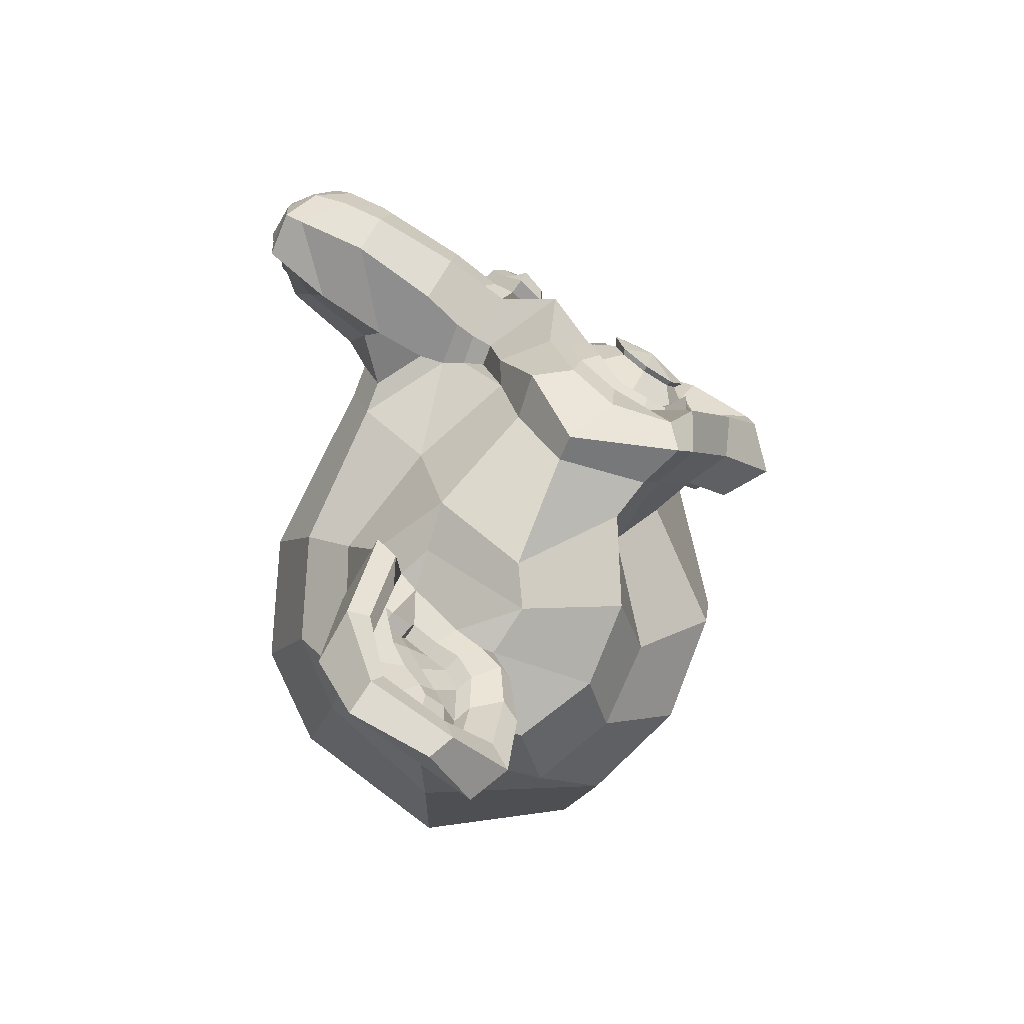
<metadata>
{"format":"obj","ext":"obj","renderer":"f3d","projection":"perspective","resolution":1024,"background":"white","views":[{"elev":2.2,"azim":87.1,"up":"+Z"}]}
</metadata>
<code>
o Suzanne
v -0.2812 0.556 0.7587
v -0.7188 0.556 0.7587
v -0.25 0.5048 0.7469
v -0.75 0.5048 0.7469
v -0.2266 0.4574 0.7133
v -0.7734 0.4574 0.7133
v -0.3242 0.4366 0.7516
v -0.6758 0.4366 0.7516
v -0.3242 0.4881 0.7776
v -0.6758 0.4881 0.7776
v -0.3242 0.5477 0.7741
v -0.6758 0.5477 0.7741
v -0.3633 0.5649 0.7715
v -0.6367 0.5649 0.7715
v -0.3984 0.5205 0.7693
v -0.6016 0.5205 0.7693
v -0.4219 0.4776 0.7421
v -0.5781 0.4776 0.7421
v -0.4609 0.5566 0.6915
v -0.5391 0.5566 0.6915
v -0.4297 0.5813 0.7267
v -0.5703 0.5813 0.7267
v -0.3789 0.597 0.7491
v -0.6211 0.597 0.7491
v -0.3633 0.6322 0.7245
v -0.6367 0.6322 0.7245
v -0.3984 0.6421 0.6842
v -0.6016 0.6421 0.6842
v -0.4219 0.6344 0.6323
v -0.5781 0.6344 0.6323
v -0.3242 0.6575 0.5971
v -0.6758 0.6575 0.5971
v -0.3242 0.661 0.6566
v -0.6758 0.661 0.6566
v -0.3242 0.6405 0.7091
v -0.6758 0.6405 0.7091
v -0.2812 0.6232 0.7117
v -0.7188 0.6232 0.7117
v -0.25 0.6264 0.6618
v -0.75 0.6264 0.6618
v -0.2266 0.6143 0.6035
v -0.7734 0.6143 0.6035
v -0.1875 0.5298 0.6531
v -0.8125 0.5298 0.6531
v -0.2188 0.5611 0.6979
v -0.7812 0.5611 0.6979
v -0.2656 0.5858 0.7331
v -0.7344 0.5858 0.7331
v -0.2617 0.5902 0.7395
v -0.7383 0.5902 0.7395
v -0.2773 0.6309 0.7158
v -0.7227 0.6309 0.7158
v -0.3242 0.6536 0.7142
v -0.6758 0.6536 0.7142
v -0.3672 0.6421 0.7318
v -0.6328 0.6421 0.7318
v -0.3867 0.6037 0.7587
v -0.6133 0.6037 0.7587
v -0.3672 0.5685 0.7833
v -0.6328 0.5685 0.7833
v -0.3242 0.6059 0.7619
v -0.6758 0.6059 0.7619
v -0.3242 0.548 0.7881
v -0.6758 0.548 0.7881
v -0.2773 0.5573 0.7673
v -0.7227 0.5573 0.7673
v -0.5 0.6581 0.673
v -0.5 0.6485 0.7274
v -0.5 0.2014 0.9878
v -0.5 0.362 0.904
v -0.5 0.4209 0.8723
v -0.5 0.1585 1.008
v -0.5 0.6082 0.6221
v -0.5 0.6664 0.5622
v -0.5 0.4806 0.01051
v -0.5 0.2556 -0.01801
v -0.5 0.0607 0.1327
v -0.5 0.01169 0.4578
v -0.3984 0.3537 0.7763
v -0.6016 0.3537 0.7763
v -0.3438 0.2536 0.8511
v -0.6562 0.2536 0.8511
v -0.3242 0.148 0.9251
v -0.6758 0.148 0.9251
v -0.3164 0.05674 0.965
v -0.6836 0.05674 0.965
v -0.3359 0.0321 0.9775
v -0.6641 0.0321 0.9775
v -0.4102 0.03146 0.997
v -0.5898 0.03146 0.997
v -0.5 0.03177 1.011
v -0.2812 0.364 0.75
v -0.7188 0.364 0.75
v -0.1836 0.4078 0.7241
v -0.8164 0.4078 0.7241
v -0.08594 0.4578 0.632
v -0.9141 0.4578 0.632
v -0.07031 0.6155 0.6121
v -0.9297 0.6155 0.6121
v -0.1445 0.6469 0.6093
v -0.8555 0.6469 0.6093
v -0.2539 0.7128 0.6013
v -0.7461 0.7128 0.6013
v -0.3398 0.7903 0.5757
v -0.6602 0.7903 0.5757
v -0.4219 0.781 0.5965
v -0.5781 0.781 0.5965
v -0.4688 0.6859 0.6582
v -0.5312 0.6859 0.6582
v -0.418 0.6606 0.6902
v -0.582 0.6606 0.6902
v -0.4375 0.6136 0.7184
v -0.5625 0.6136 0.7184
v -0.3984 0.5205 0.7693
v -0.6016 0.5205 0.7693
v -0.3125 0.4773 0.7757
v -0.6875 0.4773 0.7757
v -0.2539 0.4875 0.7494
v -0.7461 0.4875 0.7494
v -0.1875 0.532 0.704
v -0.8125 0.532 0.704
v -0.1797 0.5768 0.6726
v -0.8203 0.5768 0.6726
v -0.1992 0.6133 0.6566
v -0.8008 0.6133 0.6566
v -0.2852 0.6546 0.6611
v -0.7148 0.6546 0.6611
v -0.375 0.6786 0.6682
v -0.625 0.6786 0.6682
v -0.5 0.1662 1.012
v -0.4453 0.1854 0.999
v -0.5547 0.1854 0.999
v -0.4414 0.1307 1.023
v -0.5586 0.1307 1.023
v -0.4688 0.107 1.03
v -0.5312 0.107 1.03
v -0.5 0.1015 1.029
v -0.5 0.4043 0.8553
v -0.5 0.4245 0.8365
v -0.4492 0.4213 0.8387
v -0.5508 0.4213 0.8387
v -0.4375 0.3915 0.8643
v -0.5625 0.3915 0.8643
v -0.457 0.3636 0.879
v -0.543 0.3636 0.879
v -0.3008 0.4427 0.7808
v -0.6992 0.4427 0.7808
v -0.1914 0.4709 0.7325
v -0.8086 0.4709 0.7325
v -0.1367 0.525 0.6803
v -0.8633 0.525 0.6803
v -0.1289 0.611 0.6534
v -0.8711 0.611 0.6534
v -0.1562 0.6472 0.671
v -0.8438 0.6472 0.671
v -0.2812 0.7218 0.6618
v -0.7188 0.7218 0.6618
v -0.3438 0.7714 0.6509
v -0.6562 0.7714 0.6509
v -0.3984 0.7663 0.664
v -0.6016 0.7663 0.664
v -0.4492 0.6872 0.7146
v -0.5508 0.6872 0.7146
v -0.4375 0.4606 0.8541
v -0.5625 0.4606 0.8541
v -0.3945 0.2907 0.911
v -0.6055 0.2907 0.911
v -0.375 0.1783 0.9753
v -0.625 0.1783 0.9753
v -0.3672 0.1236 0.9993
v -0.6328 0.1236 0.9993
v -0.3828 0.07626 1.013
v -0.6172 0.07626 1.013
v -0.418 0.06986 1.018
v -0.582 0.06986 1.018
v -0.5 0.06569 1.026
v -0.5 0.4968 0.7763
v -0.5 0.5752 0.7453
v -0.3359 0.6773 0.6595
v -0.6641 0.6773 0.6595
v -0.418 0.5419 0.759
v -0.582 0.5419 0.759
v -0.4336 0.573 0.7421
v -0.5664 0.573 0.7421
v -0.4414 0.1982 0.99
v -0.5586 0.1982 0.99
v -0.4609 0.3019 0.927
v -0.5391 0.3019 0.927
v -0.5 0.3019 0.927
v -0.5 0.3476 0.8902
v -0.4531 0.3812 0.8905
v -0.5469 0.3812 0.8905
v -0.4336 0.4049 0.8835
v -0.5664 0.4049 0.8835
v -0.4453 0.4389 0.8502
v -0.5547 0.4389 0.8502
v -0.4805 0.4421 0.848
v -0.5195 0.4421 0.848
v -0.5 0.4235 0.8896
v -0.4766 0.4414 0.8675
v -0.5234 0.4414 0.8675
v -0.4531 0.4382 0.8697
v -0.5469 0.4382 0.8697
v -0.4453 0.4139 0.8963
v -0.5547 0.4139 0.8963
v -0.4609 0.3976 0.8934
v -0.5391 0.3976 0.8934
v -0.5 0.3816 0.9046
v -0.3711 0.3003 0.8089
v -0.6289 0.3003 0.8089
v -0.418 0.3739 0.8528
v -0.582 0.3739 0.8528
v -0.4102 0.3451 0.8729
v -0.5898 0.3451 0.8729
v -0.3828 0.3259 0.791
v -0.6172 0.3259 0.791
v -0.5 0.1079 1.025
v -0.4766 0.1111 1.022
v -0.5234 0.1111 1.022
v -0.4531 0.1371 1.018
v -0.5469 0.1371 1.018
v -0.4531 0.1735 1.003
v -0.5469 0.1735 1.003
v -0.5 0.1374 0.9849
v -0.4531 0.1524 0.9791
v -0.5469 0.1524 0.9791
v -0.4531 0.1201 0.9875
v -0.5469 0.1201 0.9875
v -0.4766 0.1019 0.9955
v -0.5234 0.1019 0.9955
v -0.5 0.09866 0.9977
v -0.4141 0.5829 0.7494
v -0.5859 0.5829 0.7494
v -0.4062 0.555 0.7641
v -0.5938 0.555 0.7641
v -0.332 0.6626 0.6794
v -0.668 0.6626 0.6794
v -0.3633 0.6638 0.688
v -0.6367 0.6638 0.688
v -0.2891 0.6542 0.6947
v -0.7109 0.6542 0.6947
v -0.2188 0.6126 0.6762
v -0.7812 0.6126 0.6762
v -0.207 0.5848 0.6909
v -0.793 0.5848 0.6909
v -0.2109 0.5442 0.7145
v -0.7891 0.5442 0.7145
v -0.2617 0.517 0.7574
v -0.7383 0.517 0.7574
v -0.3125 0.5077 0.7782
v -0.6875 0.5077 0.7782
v -0.3867 0.5381 0.7808
v -0.6133 0.5381 0.7808
v -0.4102 0.6149 0.727
v -0.5898 0.6149 0.727
v -0.3945 0.6469 0.7046
v -0.6055 0.6469 0.7046
v -0.3828 0.6338 0.6995
v -0.6172 0.6338 0.6995
v -0.4023 0.6082 0.7174
v -0.5977 0.6082 0.7174
v -0.3789 0.5377 0.7667
v -0.6211 0.5377 0.7667
v -0.3125 0.5128 0.7651
v -0.6875 0.5128 0.7651
v -0.2695 0.5189 0.7465
v -0.7305 0.5189 0.7465
v -0.2266 0.5483 0.7069
v -0.7734 0.5483 0.7069
v -0.2227 0.5771 0.6867
v -0.7773 0.5771 0.6867
v -0.2344 0.6018 0.6742
v -0.7656 0.6018 0.6742
v -0.293 0.6443 0.6874
v -0.707 0.6443 0.6874
v -0.3594 0.652 0.6915
v -0.6406 0.652 0.6915
v -0.332 0.6507 0.6829
v -0.668 0.6507 0.6829
v -0.3984 0.5547 0.7501
v -0.6016 0.5547 0.7501
v -0.4023 0.5771 0.7344
v -0.5977 0.5771 0.7344
v -0.4453 0.6328 0.6096
v -0.5547 0.6328 0.6096
v -0.4023 0.7183 0.5546
v -0.5977 0.7183 0.5546
v -0.332 0.7211 0.5382
v -0.668 0.7211 0.5382
v -0.2578 0.6555 0.5603
v -0.7422 0.6555 0.5603
v -0.1602 0.596 0.5638
v -0.8398 0.596 0.5638
v -0.1016 0.5679 0.5645
v -0.8984 0.5679 0.5645
v -0.1133 0.444 0.5987
v -0.8867 0.444 0.5987
v -0.1992 0.388 0.6617
v -0.8008 0.388 0.6617
v -0.2812 0.3653 0.711
v -0.7188 0.3653 0.711
v -0.5 0.7202 0.353
v -0.5 0.6502 0.1779
v -0.5 -0.003321 0.2728
v -0.5 0.1342 0.701
v -0.5 0.001381 0.9609
v -0.5 0.0382 0.8636
v -0.5 0.1275 0.7868
v -0.5 0.1515 0.7462
v -0.07422 0.381 0.4473
v -0.9258 0.381 0.4473
v -0.07031 0.3871 0.3811
v -0.9297 0.3871 0.3811
v -0.1133 0.2527 0.2367
v -0.8867 0.2527 0.2367
v -0.2695 0.247 0.07864
v -0.7305 0.247 0.07864
v -0.1328 0.2703 0.5343
v -0.8672 0.2703 0.5343
v -0.2031 0.1711 0.4607
v -0.7969 0.1711 0.4607
v -0.1797 0.1429 0.3183
v -0.8203 0.1429 0.3183
v -0.332 0.1013 0.2044
v -0.668 0.1013 0.2044
v -0.3828 0.2417 0.7593
v -0.6172 0.2417 0.7593
v -0.4102 0.1736 0.7164
v -0.5898 0.1736 0.7164
v -0.3555 0.0878 0.8527
v -0.6445 0.0878 0.8527
v -0.375 0.1765 0.7955
v -0.625 0.1765 0.7955
v -0.3359 0.009068 0.9174
v -0.6641 0.009068 0.9174
v -0.4297 0.06412 0.8598
v -0.5703 0.06412 0.8598
v -0.4375 0.1515 0.7938
v -0.5625 0.1515 0.7938
v -0.418 0.007464 0.9423
v -0.582 0.007464 0.9423
v -0.3906 0.2773 0.7487
v -0.6094 0.2773 0.7487
v -0.3945 0.3109 0.7491
v -0.6055 0.3109 0.7491
v -0.3984 0.3422 0.7462
v -0.6016 0.3422 0.7462
v -0.3945 0.1563 0.6713
v -0.6055 0.1563 0.6713
v -0.3516 0.06513 0.4729
v -0.6484 0.06513 0.4729
v -0.3281 0.05396 0.3138
v -0.6719 0.05396 0.3138
v -0.2734 0.5148 0.08667
v -0.7266 0.5148 0.08667
v -0.2734 0.63 0.1968
v -0.7266 0.63 0.1968
v -0.2734 0.6853 0.344
v -0.7266 0.6853 0.344
v -0.2695 0.6069 0.5181
v -0.7305 0.6069 0.5181
v -0.1367 0.532 0.5133
v -0.8633 0.532 0.5133
v -0.1836 0.5356 0.4774
v -0.8164 0.5356 0.4774
v -0.1797 0.573 0.3129
v -0.8203 0.573 0.3129
v -0.1016 0.5356 0.382
v -0.8984 0.5356 0.382
v -0.1016 0.4885 0.2672
v -0.8984 0.4885 0.2672
v -0.1797 0.5205 0.1971
v -0.8203 0.5205 0.1971
v -0.1797 0.4201 0.1148
v -0.8203 0.4201 0.1148
v -0.1016 0.3871 0.1903
v -0.8984 0.3871 0.1903
v -0.1914 0.2357 0.158
v -0.8086 0.2357 0.158
v -0.2578 0.1221 0.2613
v -0.7422 0.1221 0.2613
v -0.08984 0.3455 0.3148
v -0.9102 0.3455 0.3148
v -0.2969 0.2414 0.6022
v -0.7031 0.2414 0.6022
v -0.2852 0.1288 0.4617
v -0.7148 0.1288 0.4617
v -0.05469 0.3685 0.2796
v -0.9453 0.3685 0.2796
v -0.1133 0.1759 0.4812
v -0.8867 0.1759 0.4812
v 0.01953 0.1336 0.3868
v -1.02 0.1336 0.3868
v 0.1406 0.1685 0.3004
v -1.141 0.1685 0.3004
v 0.1758 0.2796 0.2274
v -1.176 0.2796 0.2274
v 0.1172 0.3564 0.1737
v -1.117 0.3564 0.1737
v 0.01172 0.3749 0.2275
v -1.012 0.3749 0.2275
v 0.007812 0.3561 0.255
v -1.008 0.3561 0.255
v 0.09375 0.3365 0.2067
v -1.094 0.3365 0.2067
v 0.1328 0.2713 0.2428
v -1.133 0.2713 0.2428
v 0.1055 0.1848 0.3033
v -1.105 0.1848 0.3033
v 0.01562 0.1659 0.3785
v -1.016 0.1659 0.3785
v -0.08594 0.2024 0.4578
v -0.9141 0.2024 0.4578
v -0.03906 0.3538 0.2995
v -0.9609 0.3538 0.2995
v -0.02734 0.3112 0.2863
v -0.9727 0.3112 0.2863
v -0.05859 0.1992 0.4124
v -0.9414 0.1992 0.4124
v 0.01953 0.164 0.3417
v -1.02 0.164 0.3417
v 0.09375 0.18 0.2828
v -1.094 0.18 0.2828
v 0.1172 0.2441 0.238
v -1.117 0.2441 0.238
v 0.08594 0.2911 0.2098
v -1.086 0.2911 0.2098
v 0.01172 0.3071 0.2463
v -1.012 0.3071 0.2463
v -0.07812 0.3272 0.3228
v -0.9219 0.3272 0.3228
v -0.08203 0.2613 0.3308
v -0.918 0.2613 0.3308
v -0.1211 0.2293 0.3532
v -0.8789 0.2293 0.3532
v -0.08984 0.2261 0.3554
v -0.9102 0.2261 0.3554
v -0.07812 0.1973 0.3756
v -0.9219 0.1973 0.3756
v -0.09375 0.1845 0.3846
v -0.9062 0.1845 0.3846
v -0.1367 0.2491 0.4633
v -0.8633 0.2491 0.4633
v -0.1406 0.2104 0.4284
v -0.8594 0.2104 0.4284
v -0.1406 0.2315 0.4041
v -0.8594 0.2315 0.4041
v -0.1016 0.292 0.3475
v -0.8984 0.292 0.3475
v -0.05469 0.2924 0.3139
v -0.9453 0.2924 0.3139
v -0.05469 0.2735 0.2937
v -0.9453 0.2735 0.2937
v -0.09375 0.1711 0.3654
v -0.9062 0.1711 0.3654
v -0.07422 0.1839 0.3564
v -0.9258 0.1839 0.3564
v -0.08594 0.2095 0.3385
v -0.9141 0.2095 0.3385
v -0.1172 0.2159 0.334
v -0.8828 0.2159 0.334
v -0.07812 0.2479 0.3116
v -0.9219 0.2479 0.3116
v 0.01953 0.285 0.2284
v -1.02 0.285 0.2284
v 0.09375 0.2713 0.1951
v -1.094 0.2713 0.1951
v 0.1289 0.2274 0.221
v -1.129 0.2274 0.221
v 0.1055 0.1656 0.269
v -1.105 0.1656 0.269
v 0.02344 0.1484 0.3193
v -1.023 0.1484 0.3193
v -0.05859 0.1867 0.3878
v -0.9414 0.1867 0.3878
v -0.02344 0.2892 0.2684
v -0.9766 0.2892 0.2684
v -0.05469 0.22 0.3263
v -0.9453 0.22 0.3263
v -0.03125 0.1986 0.3366
v -0.9688 0.1986 0.3366
v -0 0.2152 0.3058
v -1 0.2152 0.3058
v -0.01953 0.2389 0.2988
v -0.9805 0.2389 0.2988
v 0.007812 0.2578 0.2713
v -1.008 0.2578 0.2713
v 0.02734 0.2364 0.2815
v -1.027 0.2364 0.2815
v 0.05469 0.2437 0.2716
v -1.055 0.2437 0.2716
v 0.04297 0.2693 0.2537
v -1.043 0.2693 0.2537
v 0.01172 0.3097 0.1682
v -1.012 0.3097 0.1682
v 0.125 0.3046 0.1337
v -1.125 0.3046 0.1337
v 0.1836 0.2476 0.2022
v -1.184 0.2476 0.2022
v 0.1562 0.1394 0.2588
v -1.156 0.1394 0.2588
v 0.01953 0.093 0.3151
v -1.02 0.093 0.3151
v -0.1055 0.124 0.3935
v -0.8945 0.124 0.3935
v -0.07031 0.3164 0.2255
v -0.9297 0.3164 0.2255
f 47 1 3 45
f 4 2 48 46
f 45 3 5 43
f 6 4 46 44
f 3 9 7 5
f 8 10 4 6
f 1 11 9 3
f 10 12 2 4
f 11 13 15 9
f 16 14 12 10
f 9 15 17 7
f 18 16 10 8
f 15 21 19 17
f 20 22 16 18
f 13 23 21 15
f 22 24 14 16
f 23 25 27 21
f 28 26 24 22
f 21 27 29 19
f 30 28 22 20
f 27 33 31 29
f 32 34 28 30
f 25 35 33 27
f 34 36 26 28
f 35 37 39 33
f 40 38 36 34
f 33 39 41 31
f 42 40 34 32
f 39 45 43 41
f 44 46 40 42
f 37 47 45 39
f 46 48 38 40
f 47 37 51 49
f 52 38 48 50
f 37 35 53 51
f 54 36 38 52
f 35 25 55 53
f 56 26 36 54
f 25 23 57 55
f 58 24 26 56
f 23 13 59 57
f 60 14 24 58
f 13 11 63 59
f 64 12 14 60
f 11 1 65 63
f 66 2 12 64
f 1 47 49 65
f 50 48 2 66
f 61 65 49
f 50 66 62
f 63 65 61
f 62 66 64
f 61 59 63
f 64 60 62
f 61 57 59
f 60 58 62
f 61 55 57
f 58 56 62
f 61 53 55
f 56 54 62
f 61 51 53
f 54 52 62
f 61 49 51
f 52 50 62
f 89 174 176 91
f 176 175 90 91
f 87 172 174 89
f 175 173 88 90
f 85 170 172 87
f 173 171 86 88
f 83 168 170 85
f 171 169 84 86
f 81 166 168 83
f 169 167 82 84
f 79 92 146 164
f 147 93 80 165
f 92 94 148 146
f 149 95 93 147
f 94 96 150 148
f 151 97 95 149
f 96 98 152 150
f 153 99 97 151
f 98 100 154 152
f 155 101 99 153
f 100 102 156 154
f 157 103 101 155
f 102 104 158 156
f 159 105 103 157
f 104 106 160 158
f 161 107 105 159
f 106 108 162 160
f 163 109 107 161
f 108 67 68 162
f 68 67 109 163
f 110 128 160 162
f 161 129 111 163
f 128 179 158 160
f 159 180 129 161
f 126 156 158 179
f 159 157 127 180
f 124 154 156 126
f 157 155 125 127
f 122 152 154 124
f 155 153 123 125
f 120 150 152 122
f 153 151 121 123
f 118 148 150 120
f 151 149 119 121
f 116 146 148 118
f 149 147 117 119
f 114 164 146 116
f 147 165 115 117
f 114 181 177 164
f 177 182 115 165
f 110 162 68 112
f 68 163 111 113
f 112 68 178 183
f 178 68 113 184
f 177 181 183 178
f 184 182 177 178
f 135 137 176 174
f 176 137 136 175
f 133 135 174 172
f 175 136 134 173
f 131 133 172 170
f 173 134 132 171
f 166 187 185 168
f 186 188 167 169
f 131 170 168 185
f 169 171 132 186
f 144 190 189 187
f 189 190 145 188
f 185 187 189 69
f 189 188 186 69
f 130 131 185 69
f 186 132 130 69
f 142 193 191 144
f 192 194 143 145
f 140 195 193 142
f 194 196 141 143
f 139 197 195 140
f 196 198 139 141
f 138 71 197 139
f 198 71 138 139
f 190 144 191 70
f 192 145 190 70
f 70 191 206 208
f 207 192 70 208
f 71 199 200 197
f 201 199 71 198
f 197 200 202 195
f 203 201 198 196
f 195 202 204 193
f 205 203 196 194
f 193 204 206 191
f 207 205 194 192
f 199 204 202 200
f 203 205 199 201
f 199 208 206 204
f 207 208 199 205
f 139 140 164 177
f 165 141 139 177
f 140 142 211 164
f 212 143 141 165
f 142 144 213 211
f 214 145 143 212
f 144 187 166 213
f 167 188 145 214
f 81 209 213 166
f 214 210 82 167
f 209 215 211 213
f 212 216 210 214
f 79 164 211 215
f 212 165 80 216
f 131 130 72 222
f 72 130 132 223
f 133 131 222 220
f 223 132 134 221
f 135 133 220 218
f 221 134 136 219
f 137 135 218 217
f 219 136 137 217
f 217 218 229 231
f 230 219 217 231
f 218 220 227 229
f 228 221 219 230
f 220 222 225 227
f 226 223 221 228
f 222 72 224 225
f 224 72 223 226
f 224 231 229 225
f 230 231 224 226
f 225 229 227
f 228 230 226
f 183 181 234 232
f 235 182 184 233
f 112 183 232 254
f 233 184 113 255
f 110 112 254 256
f 255 113 111 257
f 181 114 252 234
f 253 115 182 235
f 114 116 250 252
f 251 117 115 253
f 116 118 248 250
f 249 119 117 251
f 118 120 246 248
f 247 121 119 249
f 120 122 244 246
f 245 123 121 247
f 122 124 242 244
f 243 125 123 245
f 124 126 240 242
f 241 127 125 243
f 126 179 236 240
f 237 180 127 241
f 179 128 238 236
f 239 129 180 237
f 128 110 256 238
f 257 111 129 239
f 238 256 258 276
f 259 257 239 277
f 236 238 276 278
f 277 239 237 279
f 240 236 278 274
f 279 237 241 275
f 242 240 274 272
f 275 241 243 273
f 244 242 272 270
f 273 243 245 271
f 246 244 270 268
f 271 245 247 269
f 248 246 268 266
f 269 247 249 267
f 250 248 266 264
f 267 249 251 265
f 252 250 264 262
f 265 251 253 263
f 234 252 262 280
f 263 253 235 281
f 256 254 260 258
f 261 255 257 259
f 254 232 282 260
f 283 233 255 261
f 232 234 280 282
f 281 235 233 283
f 67 108 284 73
f 285 109 67 73
f 108 106 286 284
f 287 107 109 285
f 106 104 288 286
f 289 105 107 287
f 104 102 290 288
f 291 103 105 289
f 102 100 292 290
f 293 101 103 291
f 100 98 294 292
f 295 99 101 293
f 98 96 296 294
f 297 97 99 295
f 96 94 298 296
f 299 95 97 297
f 94 92 300 298
f 301 93 95 299
f 308 309 328 338
f 329 309 308 339
f 307 308 338 336
f 339 308 307 337
f 306 307 336 340
f 337 307 306 341
f 89 91 306 340
f 306 91 90 341
f 87 89 340 334
f 341 90 88 335
f 85 87 334 330
f 335 88 86 331
f 83 85 330 332
f 331 86 84 333
f 330 336 338 332
f 339 337 331 333
f 330 334 340 336
f 341 335 331 337
f 326 332 338 328
f 339 333 327 329
f 81 83 332 326
f 333 84 82 327
f 209 342 344 215
f 345 343 210 216
f 81 326 342 209
f 343 327 82 210
f 79 215 344 346
f 345 216 80 347
f 79 346 300 92
f 301 347 80 93
f 77 324 352 304
f 353 325 77 304
f 304 352 350 78
f 351 353 304 78
f 78 350 348 305
f 349 351 78 305
f 305 348 328 309
f 329 349 305 309
f 326 328 348 342
f 349 329 327 343
f 296 298 318 310
f 319 299 297 311
f 76 316 324 77
f 325 317 76 77
f 302 358 356 303
f 357 359 302 303
f 303 356 354 75
f 355 357 303 75
f 75 354 316 76
f 317 355 75 76
f 292 294 362 364
f 363 295 293 365
f 364 362 368 366
f 369 363 365 367
f 366 368 370 372
f 371 369 367 373
f 372 370 376 374
f 377 371 373 375
f 314 378 374 376
f 375 379 315 377
f 316 354 374 378
f 375 355 317 379
f 354 356 372 374
f 373 357 355 375
f 356 358 366 372
f 367 359 357 373
f 358 360 364 366
f 365 361 359 367
f 290 292 364 360
f 365 293 291 361
f 74 360 358 302
f 359 361 74 302
f 284 286 288 290
f 289 287 285 291
f 284 290 360 74
f 361 291 285 74
f 73 284 74
f 74 285 73
f 294 296 310 362
f 311 297 295 363
f 310 312 368 362
f 369 313 311 363
f 312 382 370 368
f 371 383 313 369
f 314 376 370 382
f 371 377 315 383
f 348 350 386 384
f 387 351 349 385
f 318 384 386 320
f 387 385 319 321
f 298 300 384 318
f 385 301 299 319
f 300 344 342 384
f 343 345 301 385
f 342 348 384
f 385 349 343
f 300 346 344
f 345 347 301
f 314 322 380 378
f 381 323 315 379
f 316 378 380 324
f 381 379 317 325
f 320 386 380 322
f 381 387 321 323
f 350 352 380 386
f 381 353 351 387
f 324 380 352
f 353 381 325
f 400 388 414 402
f 415 389 401 403
f 400 402 404 398
f 405 403 401 399
f 398 404 406 396
f 407 405 399 397
f 396 406 408 394
f 409 407 397 395
f 394 408 410 392
f 411 409 395 393
f 392 410 412 390
f 413 411 393 391
f 410 420 418 412
f 419 421 411 413
f 408 422 420 410
f 421 423 409 411
f 406 424 422 408
f 423 425 407 409
f 404 426 424 406
f 425 427 405 407
f 402 428 426 404
f 427 429 403 405
f 402 414 416 428
f 417 415 403 429
f 318 320 444 442
f 445 321 319 443
f 320 390 412 444
f 413 391 321 445
f 310 318 442 312
f 443 319 311 313
f 382 430 414 388
f 415 431 383 389
f 412 418 440 444
f 441 419 413 445
f 438 446 444 440
f 445 447 439 441
f 434 446 438 436
f 439 447 435 437
f 432 448 446 434
f 447 449 433 435
f 430 448 432 450
f 433 449 431 451
f 414 430 450 416
f 451 431 415 417
f 312 448 430 382
f 431 449 313 383
f 312 442 446 448
f 447 443 313 449
f 442 444 446
f 447 445 443
f 416 450 452 476
f 453 451 417 477
f 450 432 462 452
f 463 433 451 453
f 432 434 460 462
f 461 435 433 463
f 434 436 458 460
f 459 437 435 461
f 436 438 456 458
f 457 439 437 459
f 438 440 454 456
f 455 441 439 457
f 440 418 474 454
f 475 419 441 455
f 428 416 476 464
f 477 417 429 465
f 426 428 464 466
f 465 429 427 467
f 424 426 466 468
f 467 427 425 469
f 422 424 468 470
f 469 425 423 471
f 420 422 470 472
f 471 423 421 473
f 418 420 472 474
f 473 421 419 475
f 458 456 480 478
f 481 457 459 479
f 478 480 482 484
f 483 481 479 485
f 484 482 488 486
f 489 483 485 487
f 486 488 490 492
f 491 489 487 493
f 464 476 486 492
f 487 477 465 493
f 452 484 486 476
f 487 485 453 477
f 452 462 478 484
f 479 463 453 485
f 458 478 462 460
f 463 479 459 461
f 454 474 480 456
f 481 475 455 457
f 472 482 480 474
f 481 483 473 475
f 470 488 482 472
f 483 489 471 473
f 468 490 488 470
f 489 491 469 471
f 466 492 490 468
f 491 493 467 469
f 464 492 466
f 467 493 465
f 392 390 504 502
f 505 391 393 503
f 394 392 502 500
f 503 393 395 501
f 396 394 500 498
f 501 395 397 499
f 398 396 498 496
f 499 397 399 497
f 400 398 496 494
f 497 399 401 495
f 388 400 494 506
f 495 401 389 507
f 494 502 504 506
f 505 503 495 507
f 494 496 500 502
f 501 497 495 503
f 496 498 500
f 501 499 497
f 314 382 388 506
f 389 383 315 507
f 314 506 504 322
f 505 507 315 323
f 320 322 504 390
f 505 323 321 391

</code>
